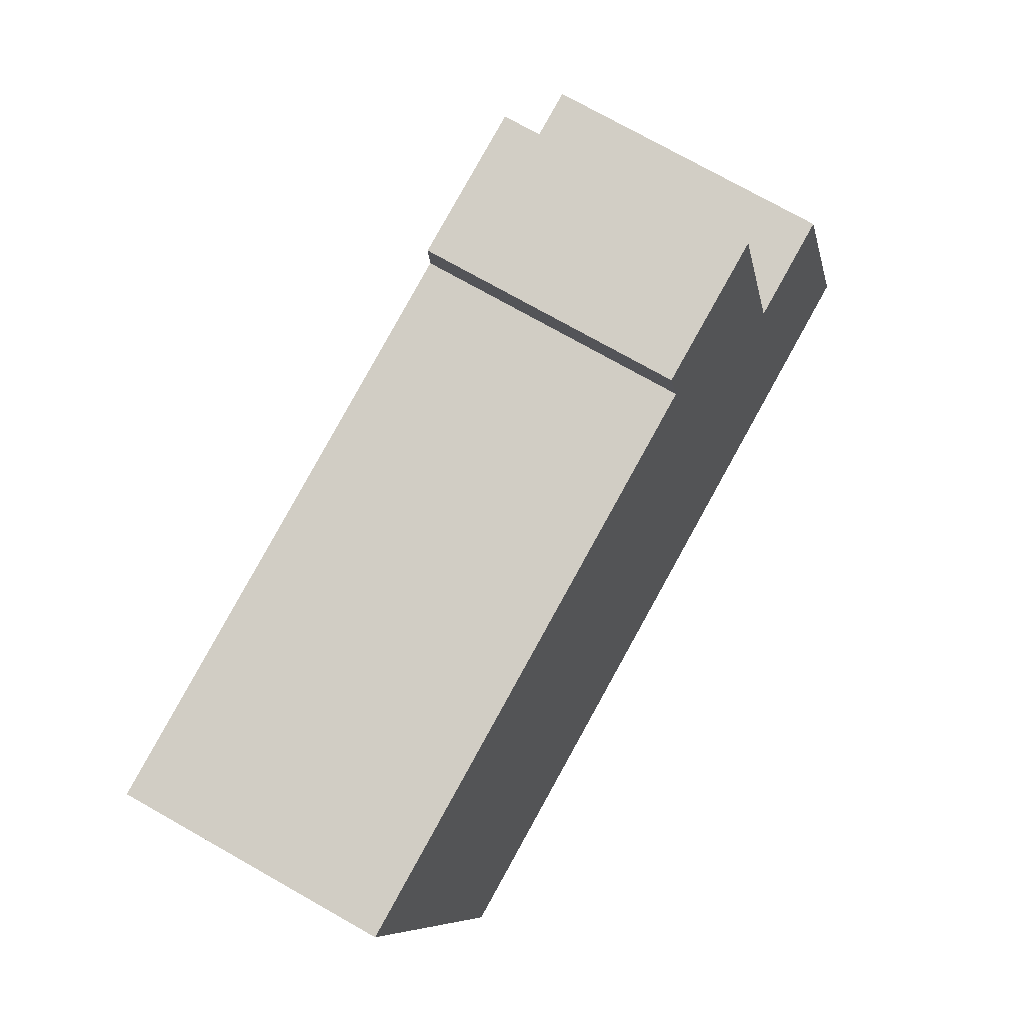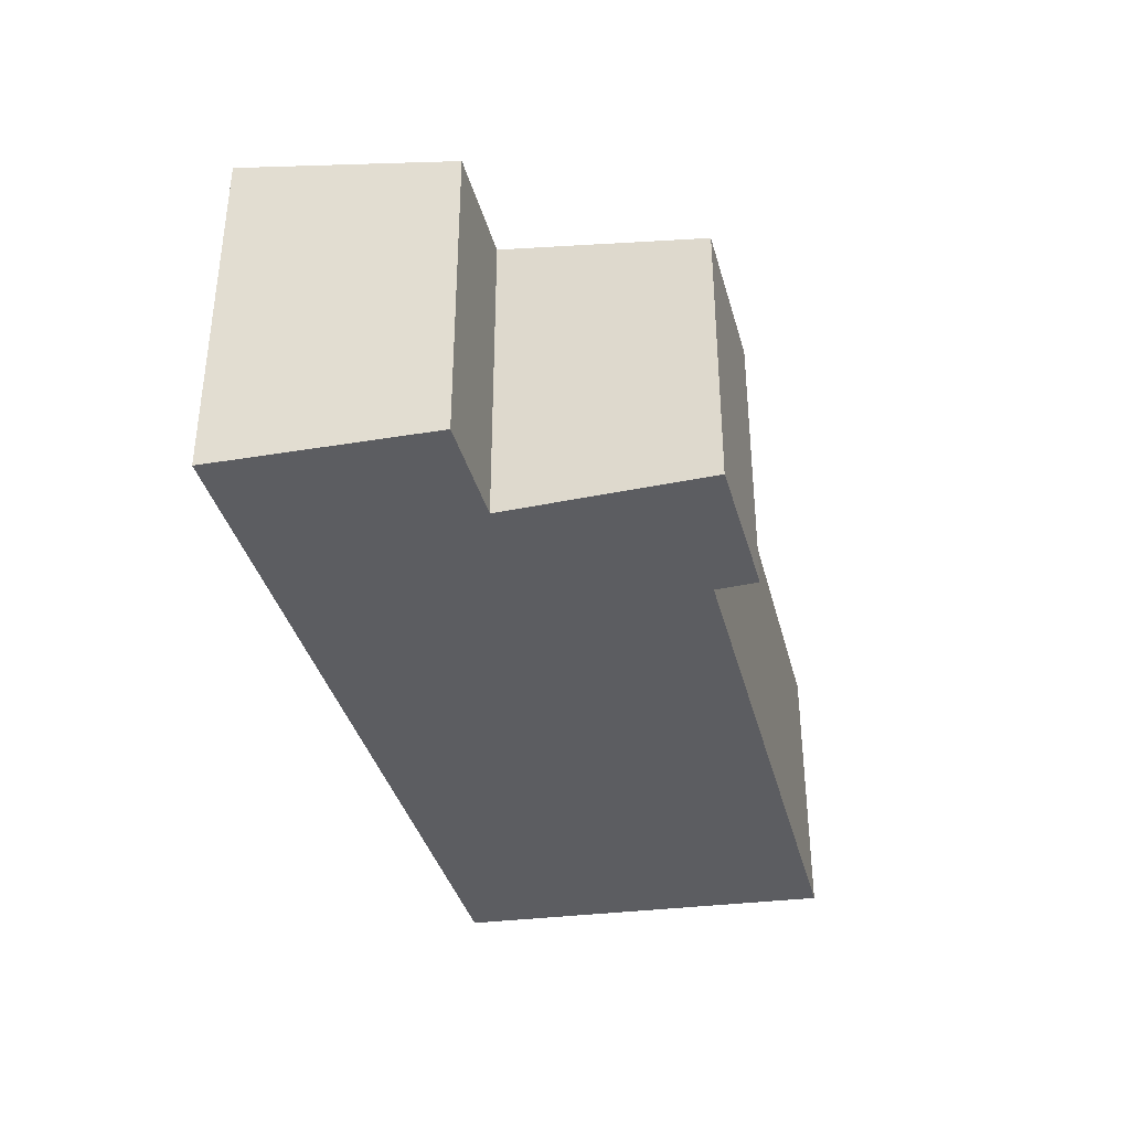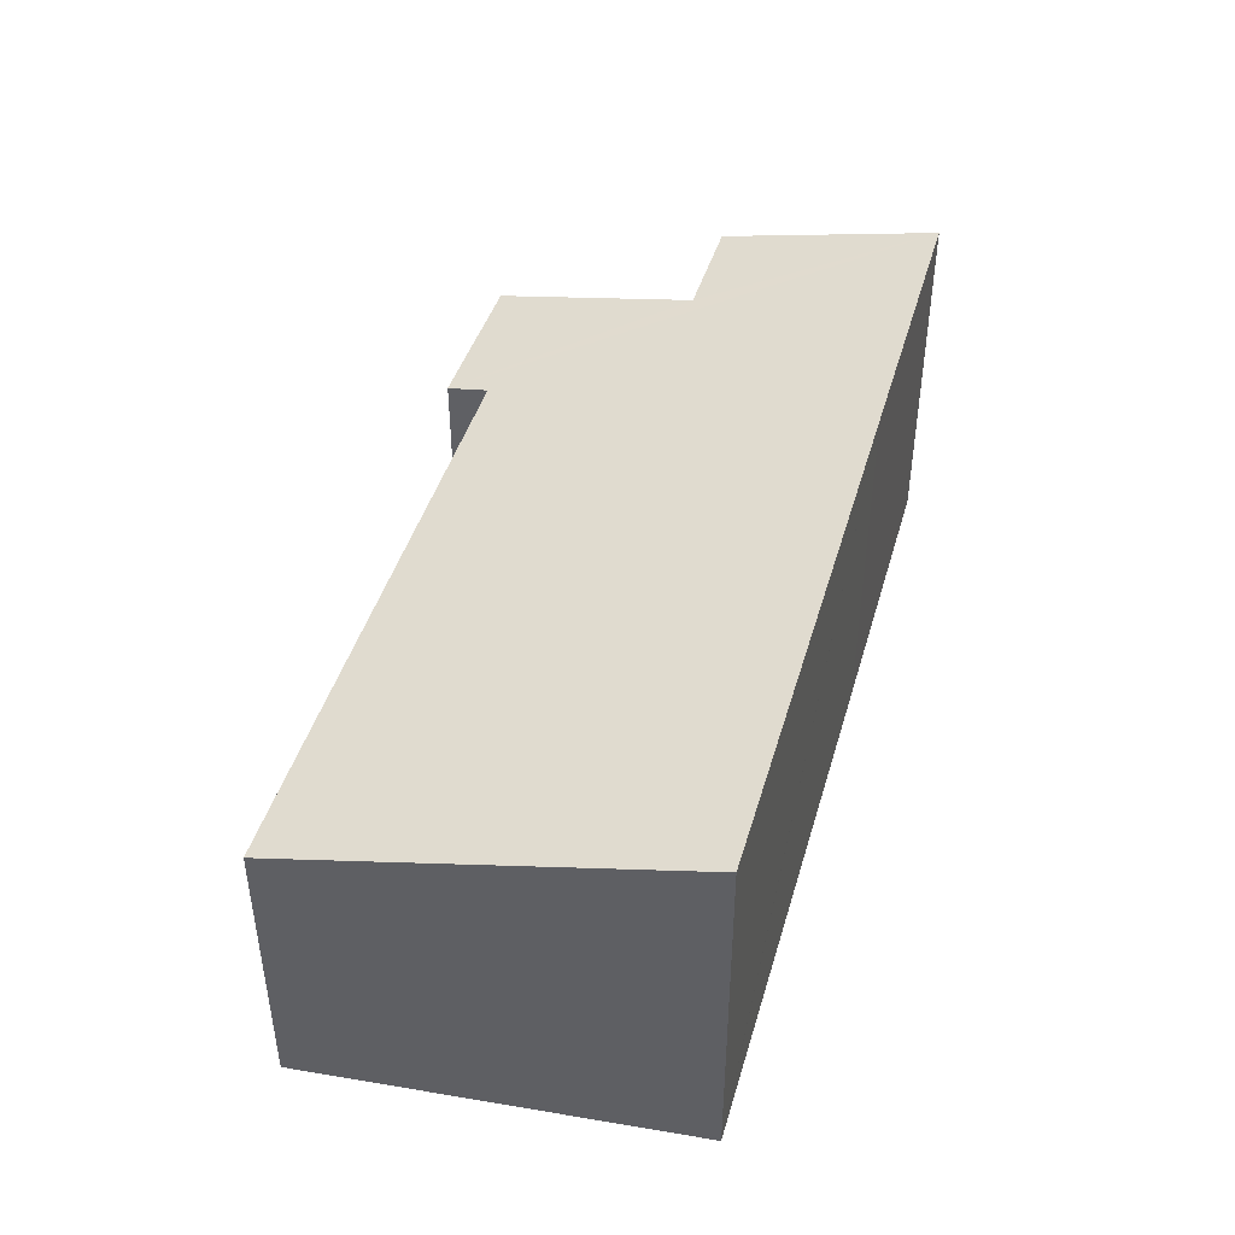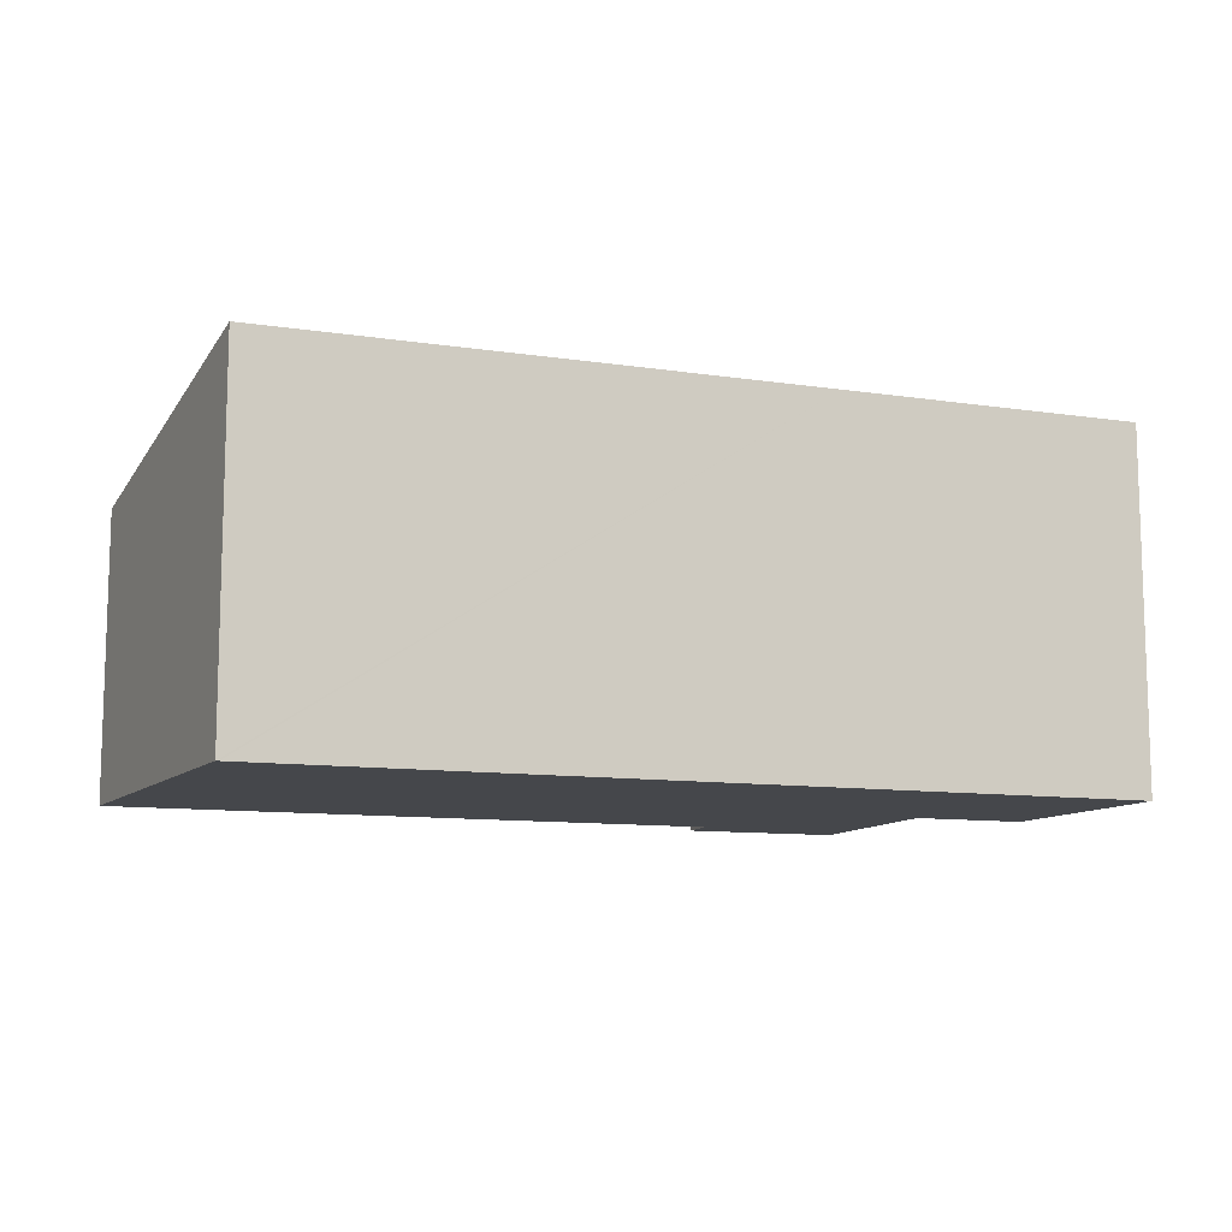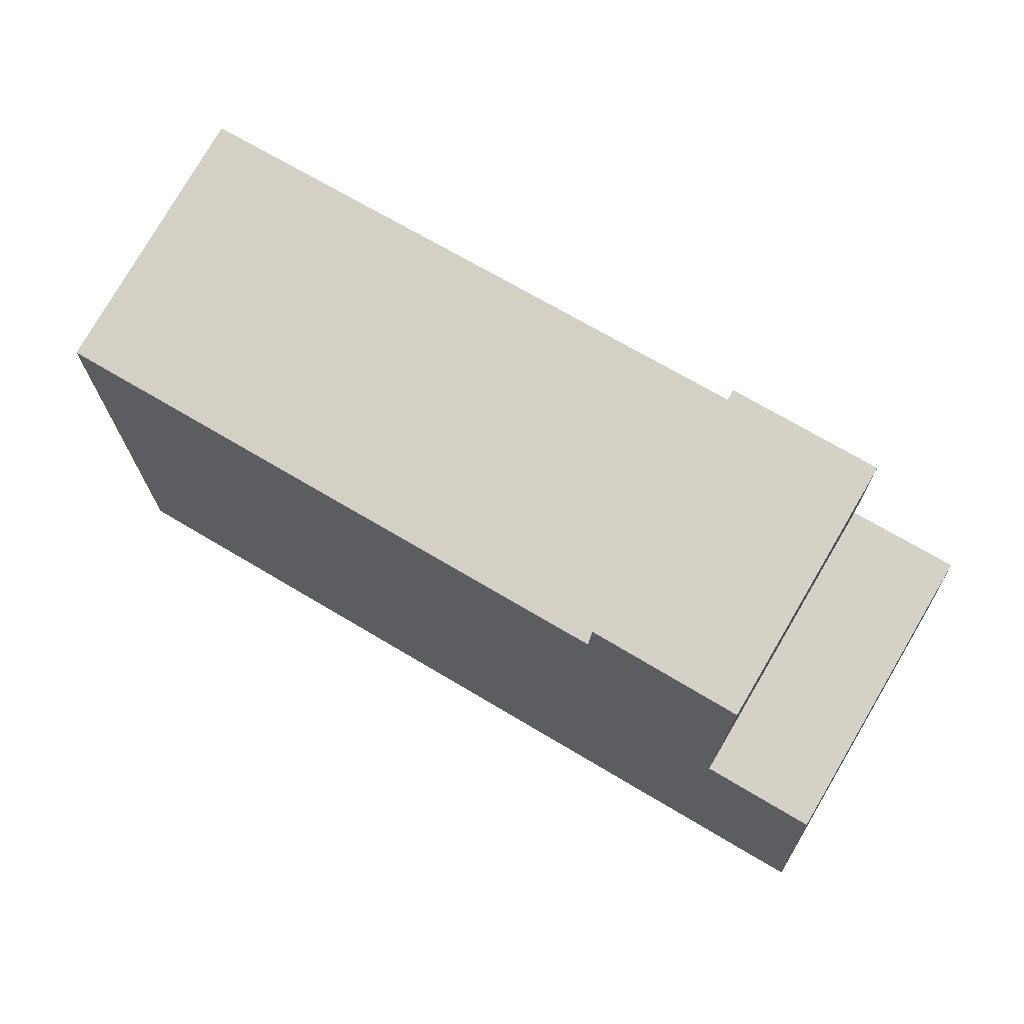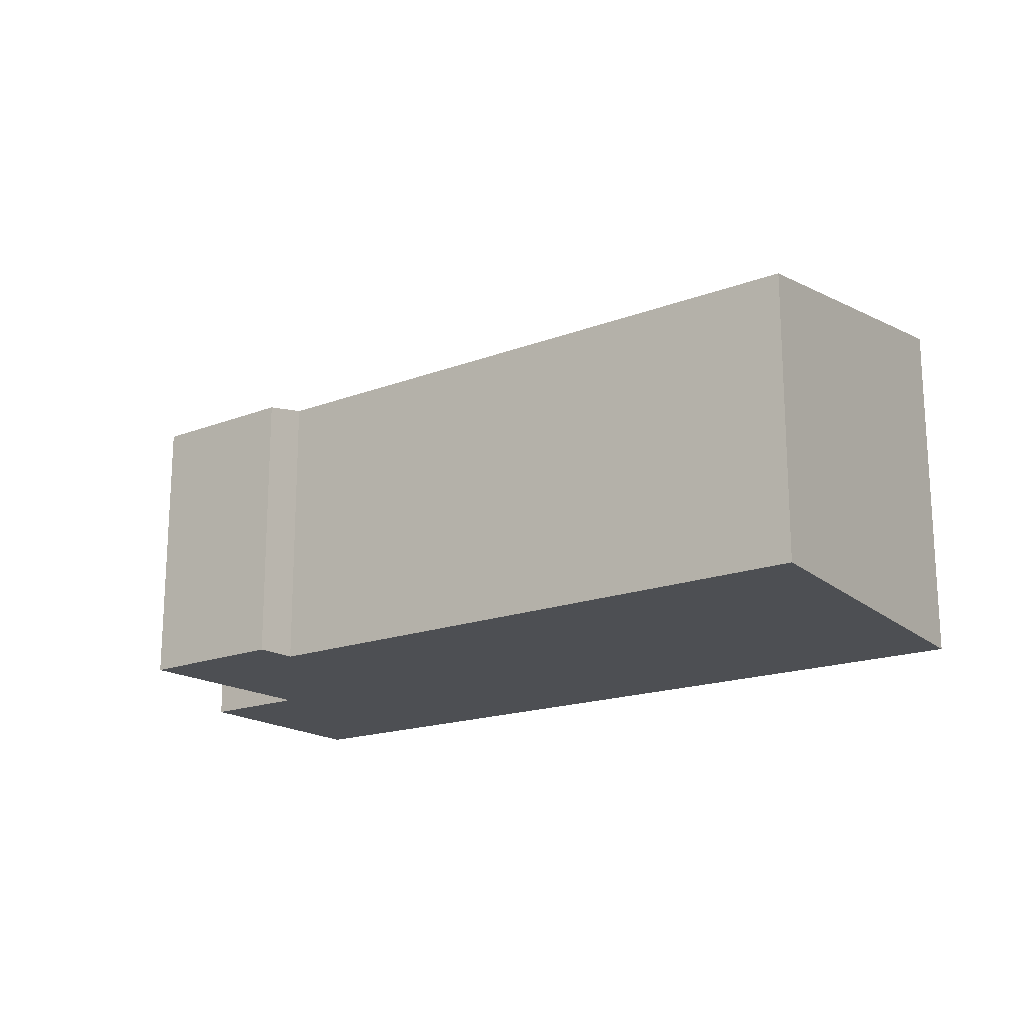
<metadata>
{"format":"obj","ext":"obj","renderer":"f3d","projection":"perspective","resolution":1024,"background":"white","views":[{"elev":77.5,"azim":119.2,"up":"+Z"},{"elev":-36.4,"azim":-70.7,"up":"+Y"},{"elev":44.1,"azim":111.3,"up":"+Y"},{"elev":-10.5,"azim":164.5,"up":"+Y"},{"elev":79.9,"azim":-149.5,"up":"+Z"},{"elev":-17.7,"azim":42.1,"up":"+Y"}]}
</metadata>
<code>
v  8.679 3.637 -0.831
v  8.778 3.563 -0.445
v  8.708 3.637 -0.834
v  3.13 3.637 -0.301
v  9.411 2.892 3.079
v  3.19 2.894 3.665
v  0 3.637 2.227e-16
v  3.211 2.813 4.095
v  1.448 3.211 2.139
v  0.278 3.213 2.238
v  1.598 2.819 4.217
v  8.708 5.107e-17 -0.834
v  8.679 5.088e-17 -0.831
v  3.13 1.843e-17 -0.301
v  0 0 0
v  0.278 -1.37e-16 2.238
v  1.448 -1.31e-16 2.139
v  1.598 -2.582e-16 4.217
v  3.211 -2.507e-16 4.095
v  3.19 -2.244e-16 3.665
v  9.411 -1.885e-16 3.079
v  8.778 2.725e-17 -0.445
g defaultobject
f 1 2 3
f 2 1 4
f 2 4 5
f 5 4 6
f 6 4 7
f 6 7 8
f 8 7 9
f 9 7 10
f 11 8 9
f 12 1 3
f 1 12 4
f 4 12 13
f 4 13 14
f 4 14 7
f 7 14 15
f 15 10 7
f 10 15 16
f 17 11 9
f 11 17 18
f 16 9 10
f 9 16 17
f 18 8 11
f 8 18 19
f 20 5 6
f 5 20 21
f 8 20 6
f 20 8 19
f 2 12 3
f 12 2 5
f 12 5 22
f 22 5 21
f 14 16 15
f 16 14 17
f 17 14 18
f 18 14 13
f 18 13 20
f 20 13 21
f 21 13 12
f 21 12 22
f 19 18 20

</code>
